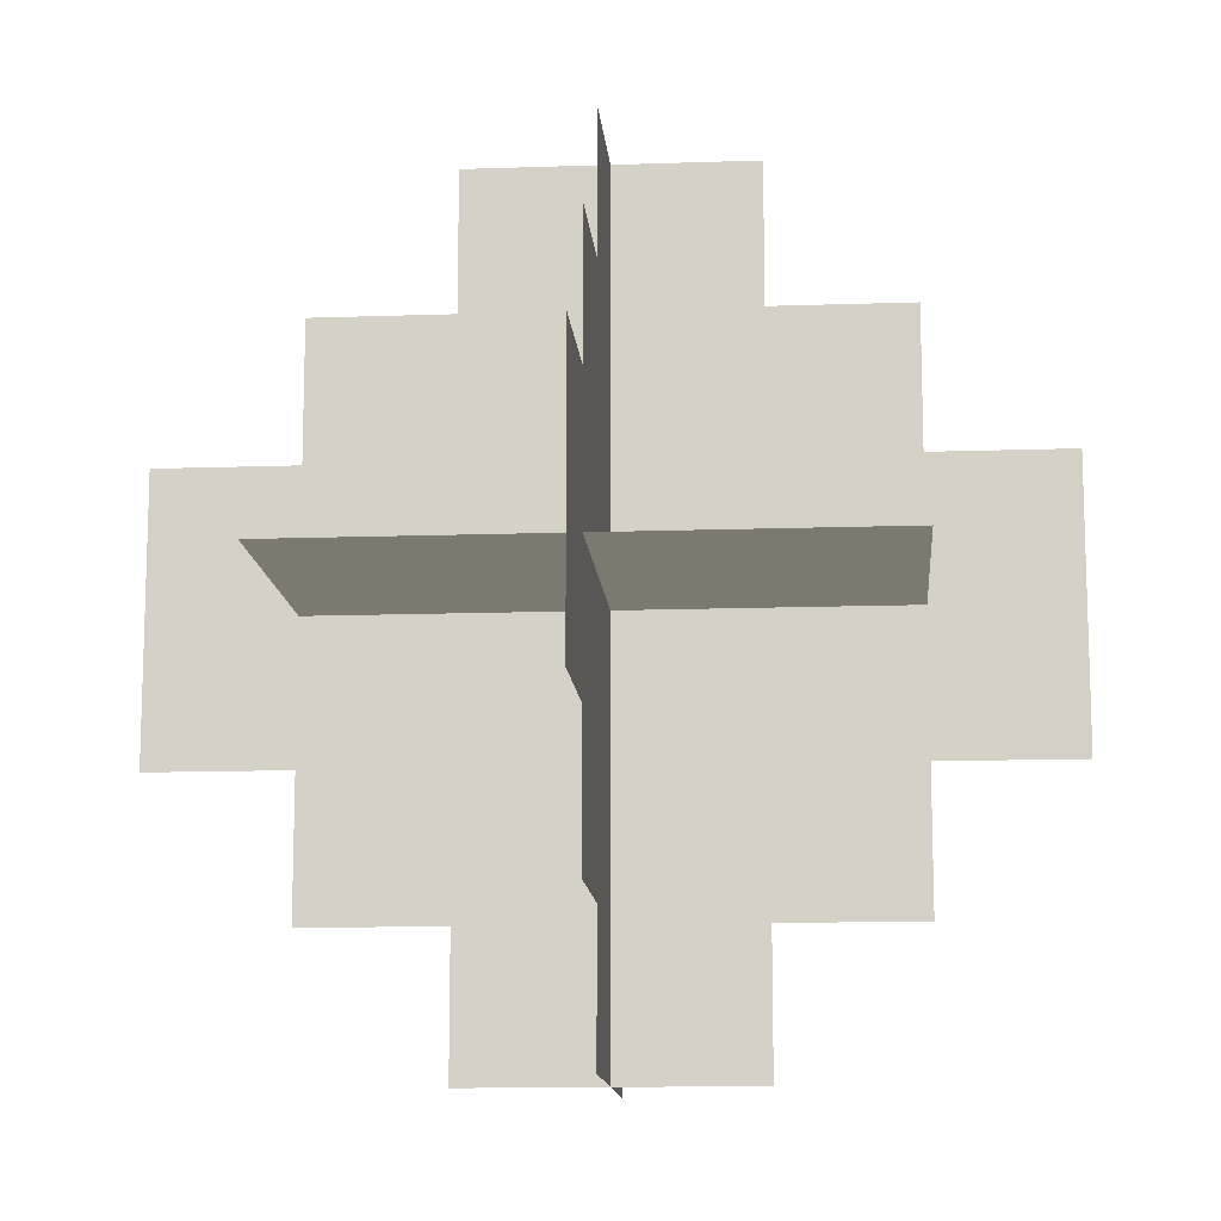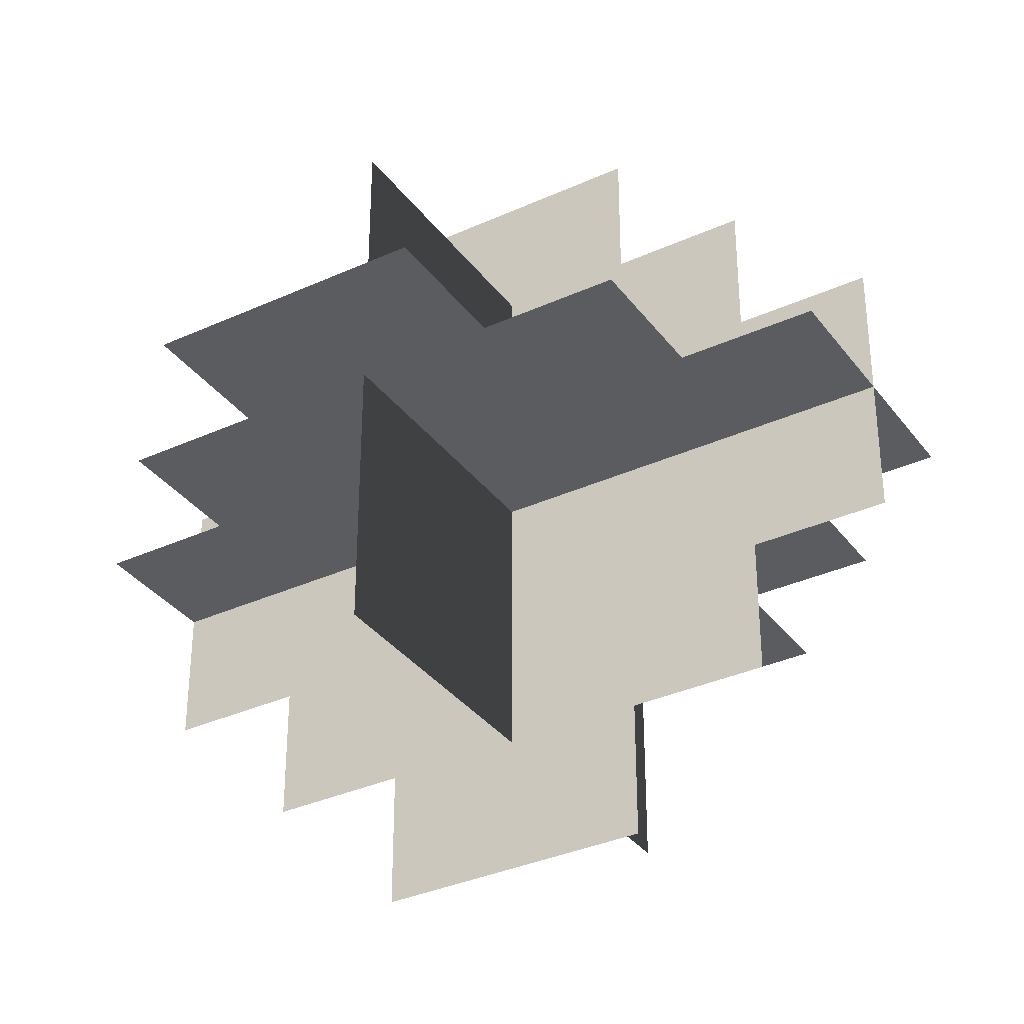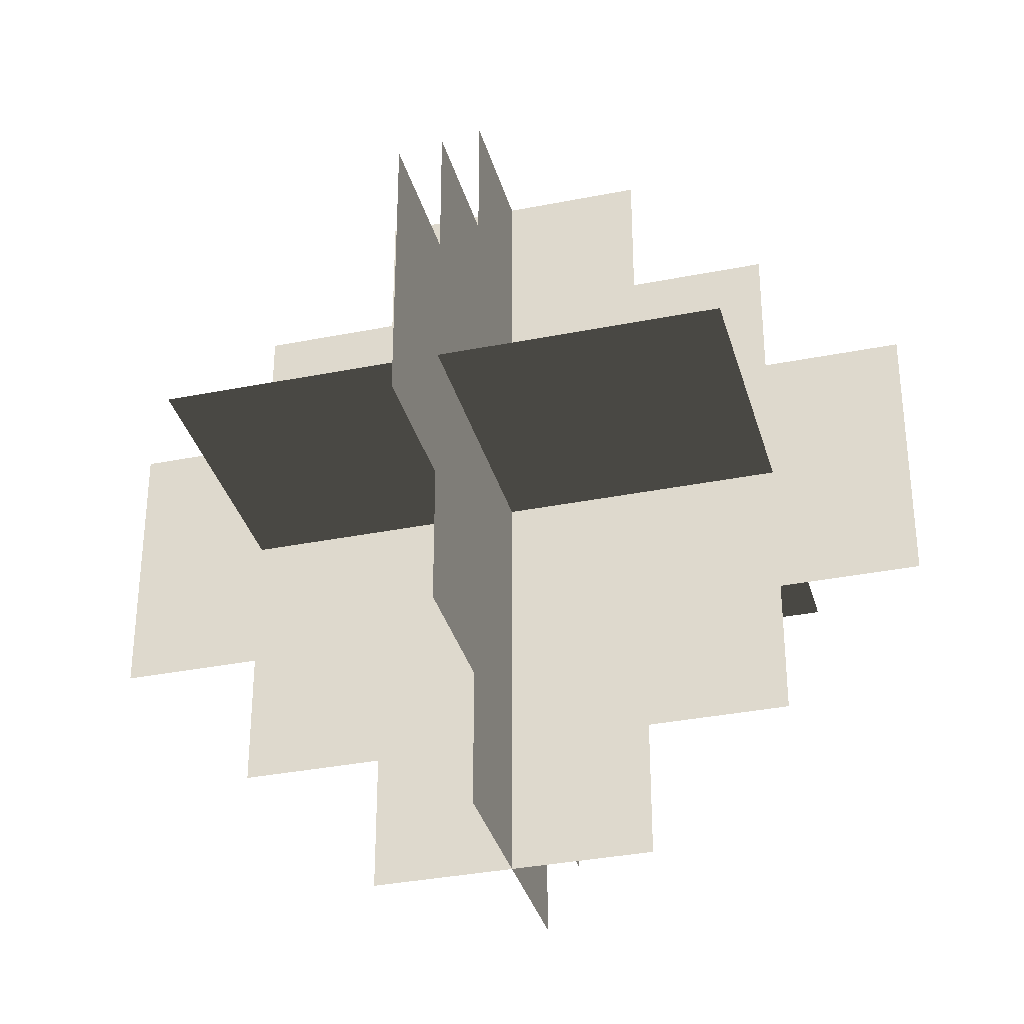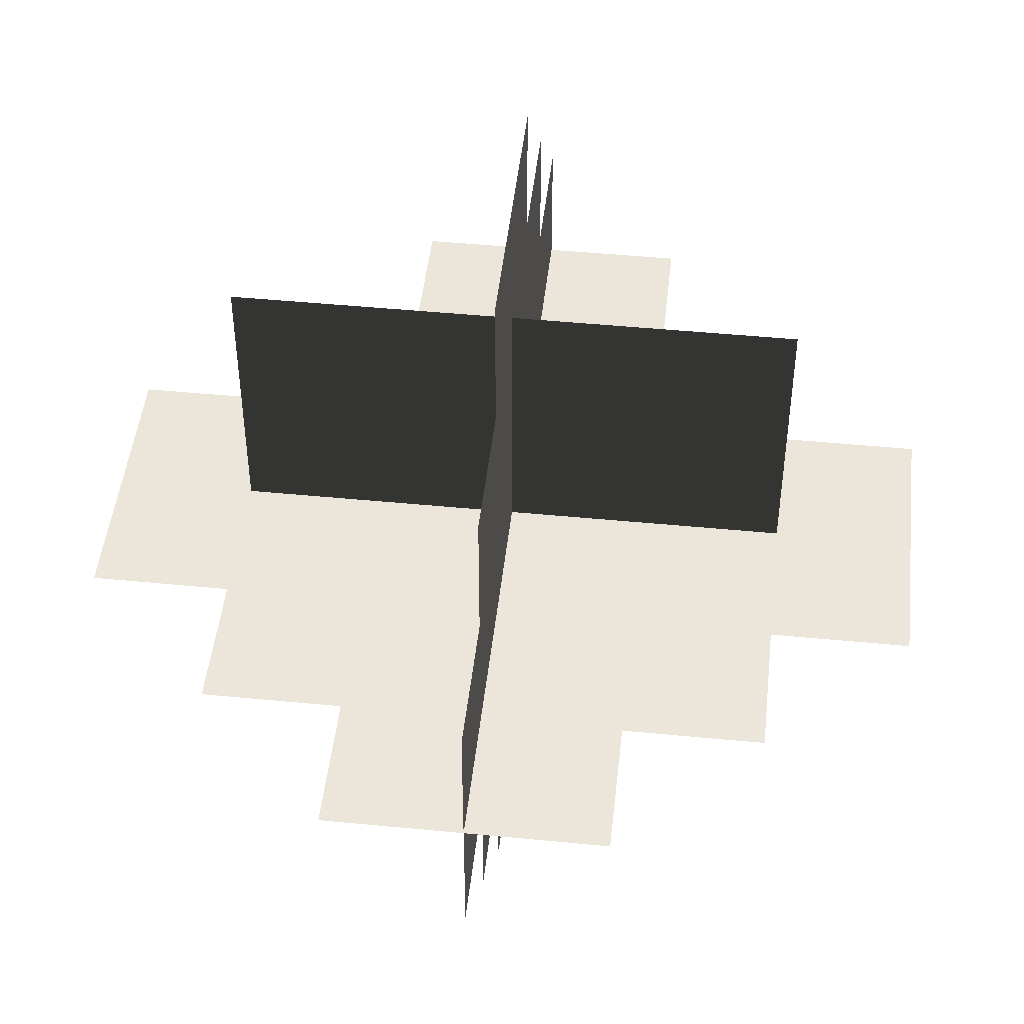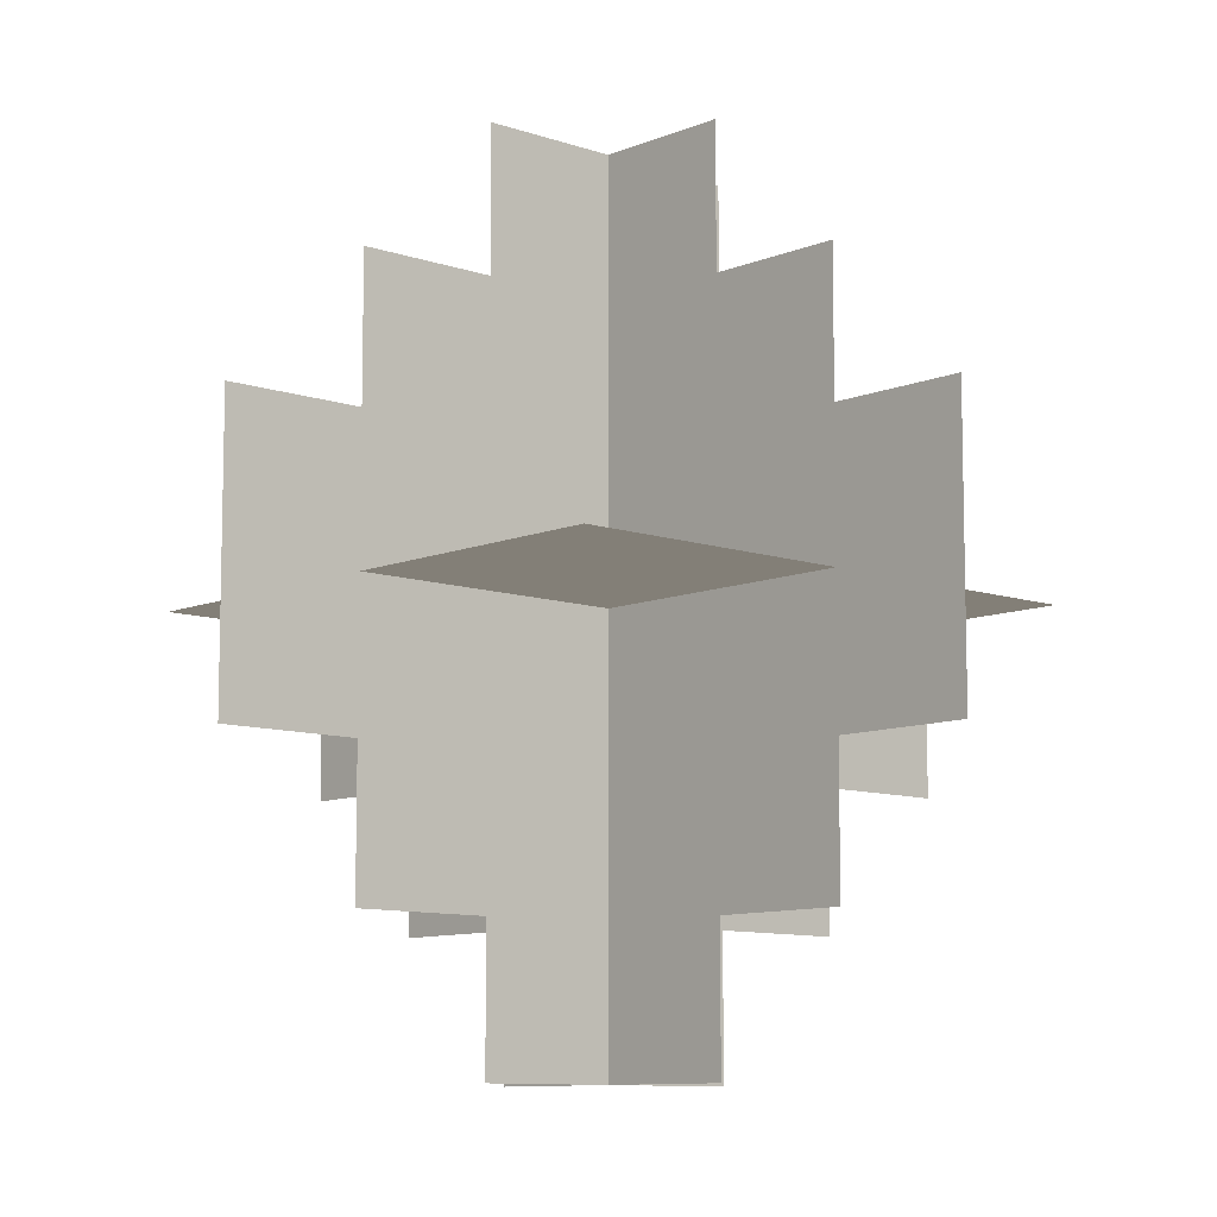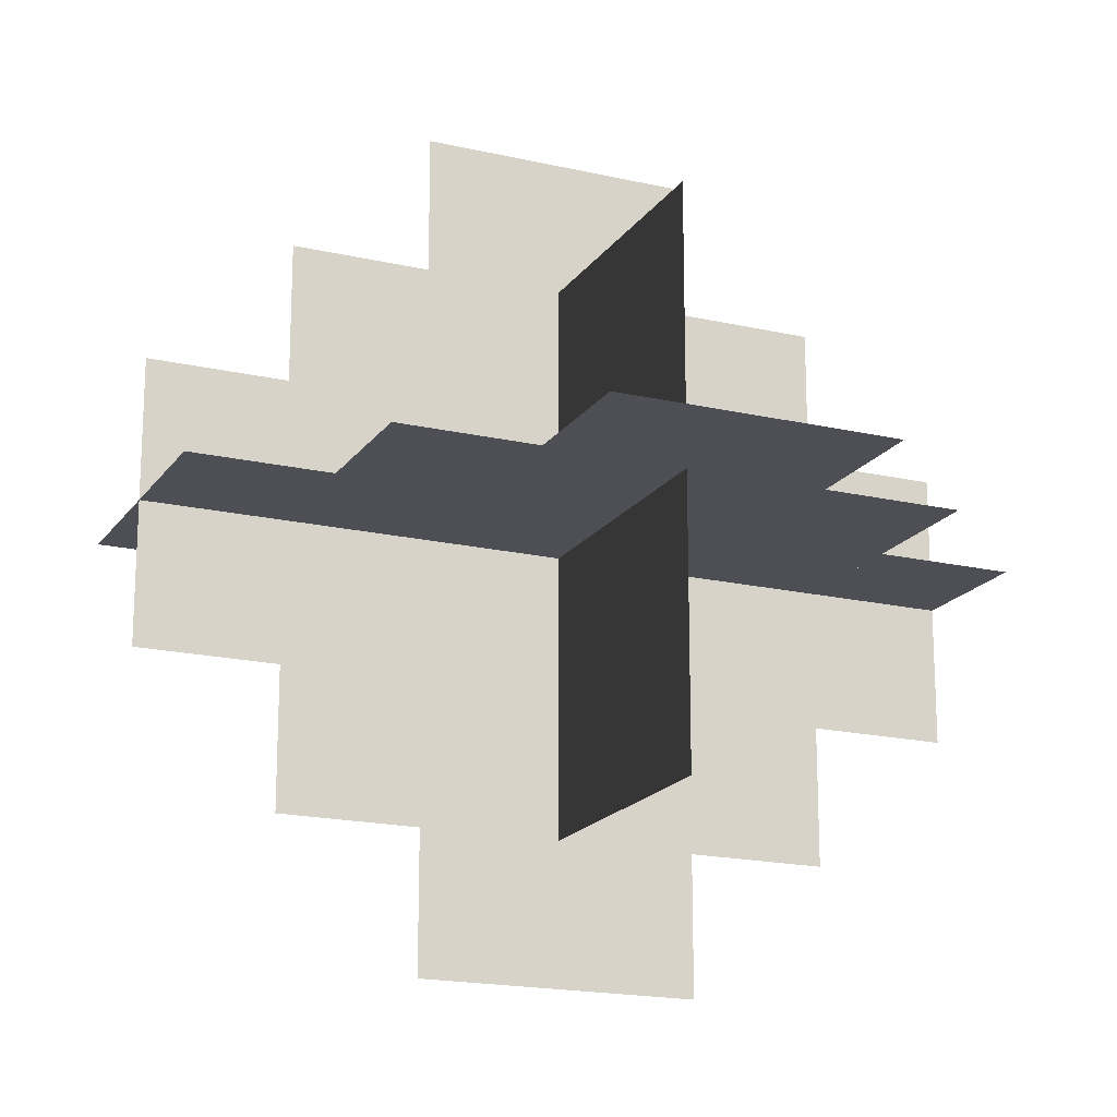
<metadata>
{"format":"obj","ext":"obj","renderer":"f3d","projection":"perspective","resolution":1024,"background":"white","views":[{"elev":-13.0,"azim":-175.4,"up":"+Y"},{"elev":-34.6,"azim":121.4,"up":"+Z"},{"elev":-34.5,"azim":105.0,"up":"+Y"},{"elev":47.1,"azim":6.3,"up":"+Z"},{"elev":-9.5,"azim":137.7,"up":"+Y"},{"elev":-18.3,"azim":-114.0,"up":"+Z"}]}
</metadata>
<code>
g bushy
v 0 -0.25 0.5
v 0 0.25 0.5
v 0 0.25 0.75
v 0 -0.25 0.75
v 0 -0.5 0.25
v 0 0.5 0.25
v 0 0.5 0.5
v 0 -0.5 0.5
v 0 -0.75 -0.25
v 0 0.75 -0.25
v 0 0.75 0.25
v 0 -0.75 0.25
v 0 -0.5 -0.5
v 0 0.5 -0.5
v 0 0.5 -0.25
v 0 -0.5 -0.25
v 0 -0.25 -0.75
v 0 0.25 -0.75
v 0 0.25 -0.5
v 0 -0.25 -0.5
v -0.5 0 -0.5
v 0.5 0 -0.5
v 0.5 0 0.5
v -0.5 0 0.5
v -0.25 0.5 0
v 0.25 0.5 0
v 0.25 0.75 0
v -0.25 0.75 0
v -0.5 0.25 0
v 0.5 0.25 0
v 0.5 0.5 0
v -0.5 0.5 0
v -0.75 -0.25 0
v 0.75 -0.25 0
v 0.75 0.25 0
v -0.75 0.25 0
v -0.5 -0.5 0
v 0.5 -0.5 0
v 0.5 -0.25 0
v -0.5 -0.25 0
v -0.25 -0.75 0
v 0.25 -0.75 0
v 0.25 -0.5 0
v -0.25 -0.5 0
f 1 2 3 4
f 5 6 7 8
f 9 10 11 12
f 13 14 15 16
f 17 18 19 20
f 21 22 23 24
f 25 26 27 28
f 29 30 31 32
f 33 34 35 36
f 37 38 39 40
f 41 42 43 44

</code>
